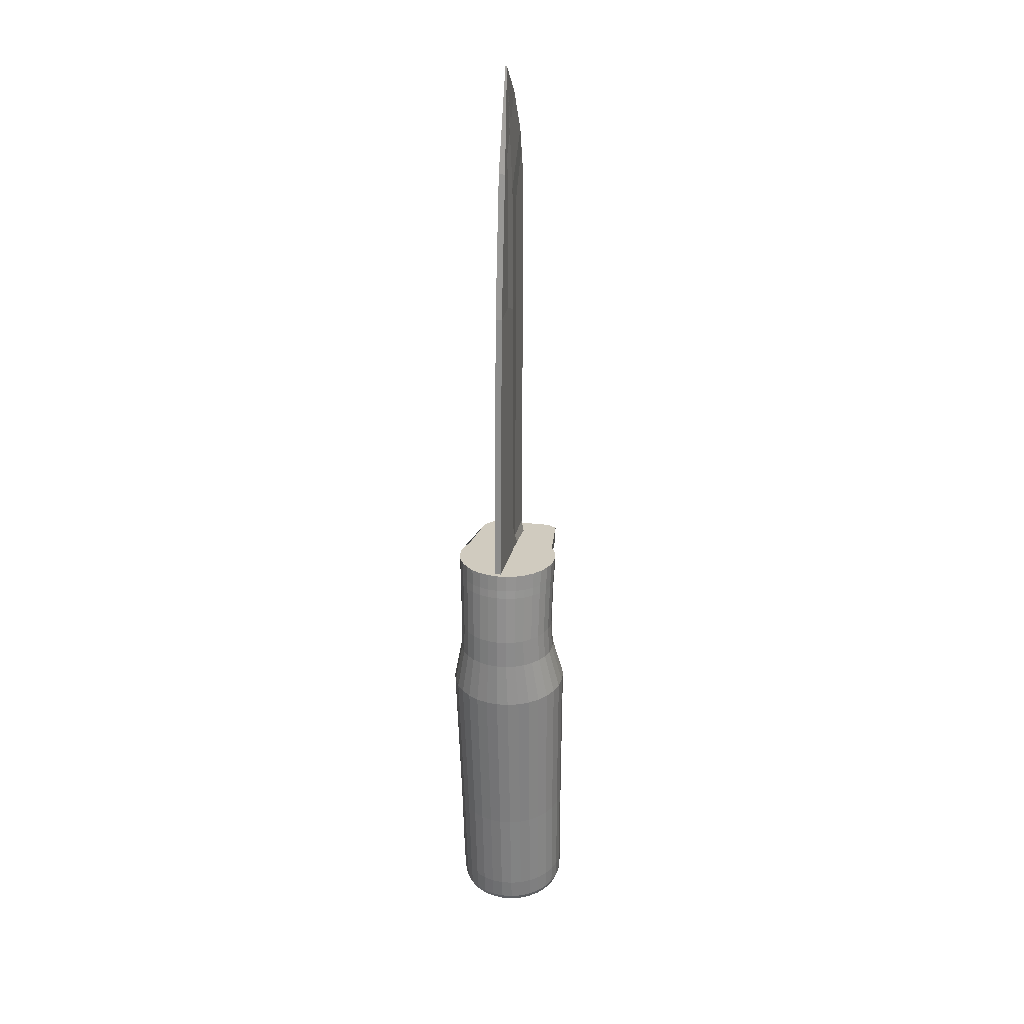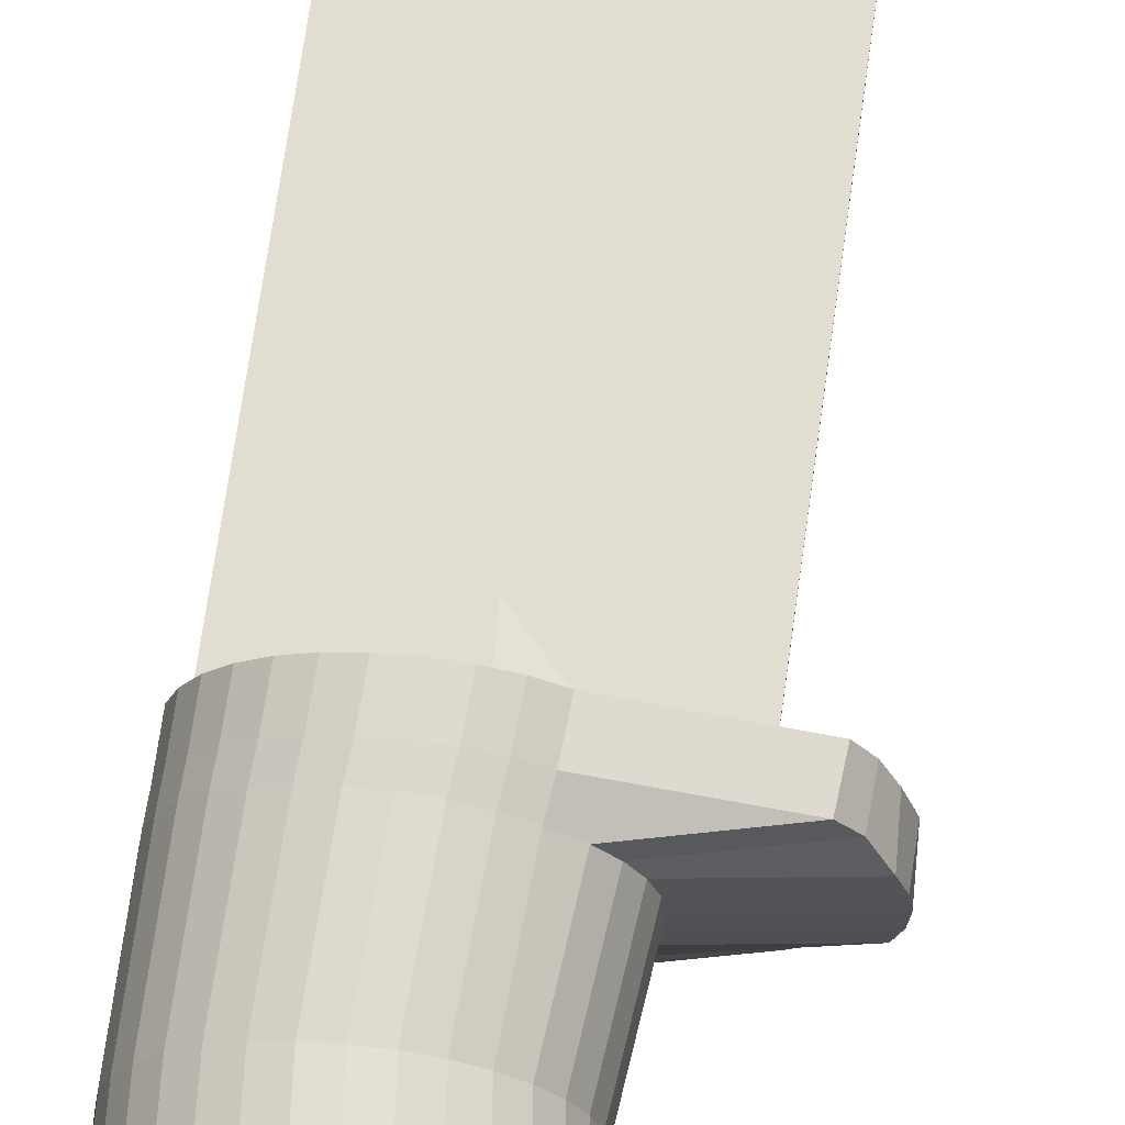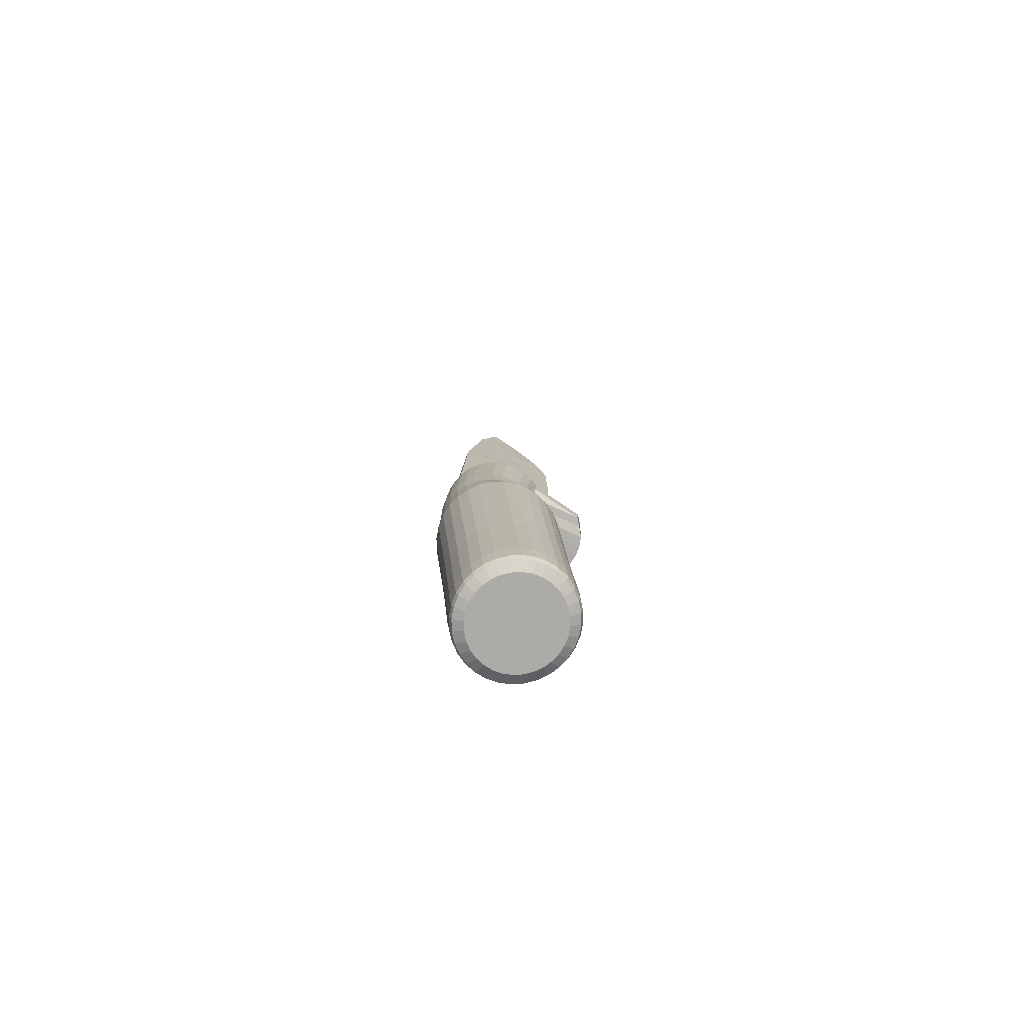
<metadata>
{"format":"obj","ext":"obj","renderer":"f3d","projection":"perspective","resolution":1024,"background":"white","views":[{"elev":25.1,"azim":-77.3,"up":"+Y"},{"elev":68.8,"azim":6.8,"up":"+Z"},{"elev":-79.2,"azim":-27.1,"up":"+Y"}]}
</metadata>
<code>
o Cylinder_Cylinder.006
v -0.07156 1.413 0.1966
v 0.06412 1.192 0.1966
v 0.067 0.9902 0.1966
v 0.03986 1.278 0.1966
v -0.0415 0.9518 0.2011
v -0.01131 1.357 0.1966
v 0.06541 1.102 0.1966
v -0.04659 1.188 0.2011
v -0.07057 1.408 0.1966
v -0.07156 1.413 0.194
v 0.06412 1.192 0.194
v 0.067 0.9902 0.194
v 0.03986 1.278 0.194
v -0.0415 0.9518 0.1895
v -0.01131 1.357 0.194
v 0.06541 1.102 0.194
v -0.04659 1.188 0.1895
v -0.07057 1.408 0.194
v 0.05988 0.4619 0.1966
v -0.04573 0.503 0.2011
v 0.05988 0.4619 0.194
v -0.04573 0.503 0.1895
v 0.05049 1.24 0.1966
v 0.006078 0.9686 0.1966
v 0.002521 1.15 0.1966
v 0.05049 1.24 0.194
v 0.006078 0.9686 0.194
v 0.002521 1.15 0.194
v -0.003913 0.458 0.194
v -0.003913 0.458 0.1966
v -0.05286 0.1609 0.08327
v -0.03112 0.1624 0.08543
v -0.01022 0.1639 0.0918
v 0.00905 0.1653 0.1022
v 0.02594 0.1665 0.1161
v 0.03979 0.1675 0.1331
v 0.05009 0.1683 0.1525
v 0.05643 0.1687 0.1735
v 0.05858 0.1689 0.1953
v 0.05643 0.1687 0.2172
v 0.05009 0.1683 0.2382
v 0.03979 0.1675 0.2576
v 0.02594 0.1665 0.2746
v 0.00905 0.1653 0.2885
v -0.01022 0.1639 0.2989
v -0.03112 0.1624 0.3053
v -0.05286 0.1609 0.3074
v -0.0746 0.1593 0.3053
v -0.09551 0.1578 0.2989
v -0.1148 0.1565 0.2885
v -0.1317 0.1552 0.2746
v -0.1455 0.1542 0.2576
v -0.1558 0.1535 0.2382
v -0.1622 0.1531 0.2172
v -0.1643 0.1529 0.1953
v -0.1622 0.1531 0.1735
v -0.1558 0.1535 0.1525
v -0.1455 0.1542 0.1331
v -0.1317 0.1552 0.1161
v -0.1148 0.1565 0.1022
v -0.09551 0.1578 0.0918
v -0.0746 0.1593 0.08543
v -0.01118 -0.1379 0.0909
v 0.00862 -0.1357 0.09696
v 0.02687 -0.1336 0.1068
v 0.04286 -0.1318 0.12
v 0.05598 -0.1304 0.1362
v 0.06574 -0.1293 0.1546
v 0.07174 -0.1286 0.1746
v 0.07377 -0.1283 0.1953
v 0.07174 -0.1286 0.2161
v 0.06574 -0.1293 0.2361
v 0.05598 -0.1304 0.2545
v 0.04286 -0.1318 0.2707
v 0.02687 -0.1336 0.2839
v 0.00862 -0.1357 0.2937
v -0.01118 -0.1379 0.2998
v -0.03177 -0.1403 0.3018
v -0.05236 -0.1426 0.2998
v -0.07216 -0.1448 0.2937
v -0.0904 -0.1469 0.2839
v -0.1064 -0.1487 0.2707
v -0.1195 -0.1502 0.2545
v -0.1293 -0.1513 0.2361
v -0.1353 -0.1519 0.2161
v -0.1373 -0.1522 0.1953
v -0.1353 -0.1519 0.1746
v -0.1293 -0.1513 0.1546
v -0.1195 -0.1502 0.1362
v -0.1064 -0.1487 0.12
v -0.0904 -0.1469 0.1068
v -0.07215 -0.1448 0.09696
v -0.05236 -0.1426 0.0909
v -0.03177 -0.1403 0.08885
v -0.0735 0.2991 0.1041
v -0.05574 0.2996 0.1058
v -0.03866 0.3001 0.111
v -0.02292 0.3006 0.1195
v -0.009125 0.301 0.1308
v 0.002198 0.3014 0.1446
v 0.01061 0.3016 0.1604
v 0.01579 0.3018 0.1775
v 0.01754 0.3018 0.1953
v 0.01579 0.3018 0.2132
v 0.01061 0.3016 0.2303
v 0.002198 0.3014 0.2461
v -0.009125 0.301 0.2599
v -0.02292 0.3006 0.2712
v -0.03866 0.3001 0.2797
v -0.05574 0.2996 0.2849
v -0.0735 0.2991 0.2866
v -0.09126 0.2985 0.2849
v -0.1083 0.298 0.2797
v -0.1241 0.2975 0.2712
v -0.1379 0.2971 0.2599
v -0.1492 0.2968 0.2461
v -0.1576 0.2965 0.2303
v -0.1628 0.2963 0.2132
v -0.1645 0.2963 0.1953
v -0.1628 0.2963 0.1775
v -0.1576 0.2965 0.1604
v -0.1492 0.2968 0.1446
v -0.1379 0.2971 0.1308
v -0.1241 0.2975 0.1195
v -0.1083 0.298 0.111
v -0.09126 0.2985 0.1058
v -0.05144 0.2453 0.1034
v -0.03391 0.2461 0.1087
v -0.01775 0.2468 0.1174
v -0.003596 0.2474 0.1291
v 0.008024 0.2479 0.1433
v 0.01666 0.2482 0.1595
v 0.02198 0.2485 0.1771
v 0.02377 0.2485 0.1953
v 0.02198 0.2485 0.2136
v 0.01666 0.2482 0.2312
v 0.008024 0.2479 0.2474
v -0.003596 0.2474 0.2616
v -0.01775 0.2468 0.2733
v -0.03391 0.2461 0.282
v -0.05144 0.2453 0.2873
v -0.06966 0.2445 0.2891
v -0.08789 0.2438 0.2873
v -0.1054 0.243 0.282
v -0.1216 0.2423 0.2733
v -0.1357 0.2417 0.2616
v -0.1474 0.2412 0.2474
v -0.156 0.2409 0.2312
v -0.1613 0.2406 0.2136
v -0.1631 0.2406 0.1953
v -0.1613 0.2406 0.1771
v -0.156 0.2409 0.1595
v -0.1474 0.2412 0.1433
v -0.1357 0.2417 0.1291
v -0.1216 0.2423 0.1174
v -0.1054 0.243 0.1087
v -0.08789 0.2438 0.1034
v -0.06966 0.2445 0.1016
v -0.05039 0.392 0.1035
v -0.03283 0.3916 0.1088
v -0.01397 0.3902 0.1174
v 0.000218 0.3904 0.1291
v 0.01186 0.3906 0.1433
v 0.02051 0.3907 0.1595
v 0.02583 0.3907 0.1771
v 0.02763 0.3908 0.1953
v 0.02583 0.3907 0.2136
v 0.02051 0.3907 0.2312
v 0.01186 0.3906 0.2474
v 0.000218 0.3904 0.2616
v -0.01665 0.3912 0.2733
v -0.03283 0.3916 0.2819
v -0.05039 0.392 0.2872
v -0.06864 0.3924 0.289
v -0.0869 0.3929 0.2872
v -0.1045 0.3933 0.2819
v -0.1206 0.3937 0.2733
v -0.1348 0.394 0.2616
v -0.1465 0.3943 0.2474
v -0.1551 0.3945 0.2312
v -0.1604 0.3947 0.2136
v -0.1622 0.3947 0.1953
v -0.1604 0.3947 0.1771
v -0.1551 0.3945 0.1595
v -0.1465 0.3943 0.1433
v -0.1348 0.394 0.1291
v -0.1206 0.3937 0.1174
v -0.1045 0.3933 0.1088
v -0.0869 0.3929 0.1035
v -0.06864 0.3924 0.1017
v 0.000388 -0.3056 0.09236
v 0.01997 -0.3037 0.09833
v 0.03802 -0.3019 0.108
v 0.05384 -0.3003 0.1211
v 0.06682 -0.299 0.137
v 0.07647 -0.298 0.1552
v 0.08241 -0.2974 0.1749
v 0.08441 -0.2972 0.1953
v 0.08241 -0.2974 0.2158
v 0.07647 -0.298 0.2355
v 0.06682 -0.299 0.2537
v 0.05384 -0.3003 0.2696
v 0.03802 -0.3019 0.2827
v 0.01997 -0.3037 0.2924
v 0.000388 -0.3056 0.2983
v -0.01998 -0.3077 0.3004
v -0.04034 -0.3097 0.2983
v -0.05993 -0.3117 0.2924
v -0.07797 -0.3135 0.2827
v -0.09379 -0.3151 0.2696
v -0.1068 -0.3164 0.2537
v -0.1164 -0.3173 0.2355
v -0.1224 -0.3179 0.2158
v -0.1244 -0.3181 0.1953
v -0.1224 -0.3179 0.1749
v -0.1164 -0.3173 0.1552
v -0.1068 -0.3164 0.137
v -0.09379 -0.3151 0.1211
v -0.07797 -0.3135 0.108
v -0.05993 -0.3117 0.09833
v -0.04034 -0.3097 0.09236
v -0.01998 -0.3077 0.09034
v -0.1512 0.4374 0.2011
v 0.05955 0.4374 0.2011
v -0.1364 0.9623 0.2011
v -0.04357 0.4374 0.2011
v -0.01131 1.357 0.1966
v -0.08323 0.9696 0.2011
v -0.09614 0.4374 0.2011
v -0.1071 1.227 0.2011
v -0.1512 0.4374 0.1895
v 0.05955 0.4374 0.1895
v -0.1364 0.9623 0.1895
v -0.04357 0.4374 0.1895
v -0.01131 1.357 0.194
v -0.08323 0.9696 0.1895
v -0.09614 0.4374 0.1895
v -0.1071 1.227 0.1895
v -0.1506 0.4607 0.2011
v -0.09557 0.461 0.2011
v -0.1506 0.4607 0.1895
v -0.09557 0.461 0.1895
v 0.001653 0.4374 0.2011
v 0.001653 0.4374 0.1895
v -0.01607 -0.3631 0.1137
v -0.000261 -0.3611 0.1152
v 0.01494 -0.3593 0.1199
v 0.02896 -0.3575 0.1274
v 0.04124 -0.356 0.1376
v 0.05132 -0.3547 0.15
v 0.05881 -0.3538 0.1641
v 0.06342 -0.3532 0.1794
v 0.06498 -0.353 0.1953
v 0.06342 -0.3532 0.2113
v 0.05881 -0.3538 0.2266
v 0.05132 -0.3547 0.2407
v 0.04124 -0.356 0.2531
v 0.02896 -0.3575 0.2633
v 0.01494 -0.3593 0.2708
v -0.000261 -0.3611 0.2755
v -0.01607 -0.3631 0.277
v -0.03189 -0.3651 0.2755
v -0.04709 -0.367 0.2708
v -0.06111 -0.3687 0.2633
v -0.07339 -0.3702 0.2531
v -0.08347 -0.3715 0.2407
v -0.09096 -0.3724 0.2266
v -0.09557 -0.373 0.2113
v -0.09713 -0.3732 0.1953
v -0.09557 -0.373 0.1794
v -0.09096 -0.3724 0.1641
v -0.08347 -0.3715 0.15
v -0.07339 -0.3702 0.1376
v -0.06111 -0.3687 0.1274
v -0.04709 -0.367 0.1199
v -0.03189 -0.3651 0.1152
v 0.002501 -0.3404 0.09393
v 0.02172 -0.3378 0.09981
v 0.03943 -0.3354 0.1094
v 0.05495 -0.3334 0.1222
v 0.06769 -0.3316 0.1379
v 0.07716 -0.3304 0.1558
v 0.08299 -0.3296 0.1752
v 0.08496 -0.3293 0.1953
v 0.08299 -0.3296 0.2155
v 0.07716 -0.3304 0.2349
v 0.06769 -0.3316 0.2528
v 0.05495 -0.3334 0.2685
v 0.03943 -0.3354 0.2813
v 0.02172 -0.3378 0.2909
v 0.002501 -0.3404 0.2968
v -0.01748 -0.3431 0.2988
v -0.03747 -0.3458 0.2968
v -0.05669 -0.3484 0.2909
v -0.0744 -0.3508 0.2813
v -0.08992 -0.3528 0.2685
v -0.1027 -0.3546 0.2528
v -0.1121 -0.3558 0.2349
v -0.118 -0.3566 0.2155
v -0.1199 -0.3569 0.1953
v -0.118 -0.3566 0.1752
v -0.1121 -0.3558 0.1558
v -0.1027 -0.3546 0.1379
v -0.08992 -0.3528 0.1222
v -0.0744 -0.3508 0.1094
v -0.05669 -0.3484 0.09981
v -0.03747 -0.3458 0.09392
v -0.01748 -0.3431 0.09194
v 0.00254 -0.3506 0.09738
v 0.02112 -0.3482 0.1031
v 0.03824 -0.346 0.1123
v 0.05324 -0.344 0.1247
v 0.06556 -0.3424 0.1399
v 0.07471 -0.3412 0.1571
v 0.08034 -0.3405 0.1759
v 0.08224 -0.3402 0.1953
v 0.08034 -0.3405 0.2148
v 0.07471 -0.3412 0.2336
v 0.06556 -0.3424 0.2508
v 0.05324 -0.344 0.266
v 0.03824 -0.346 0.2784
v 0.02112 -0.3482 0.2876
v 0.00254 -0.3506 0.2933
v -0.01678 -0.3531 0.2952
v -0.0361 -0.3556 0.2933
v -0.05467 -0.358 0.2876
v -0.07179 -0.3603 0.2784
v -0.0868 -0.3622 0.266
v -0.09911 -0.3638 0.2508
v -0.1083 -0.365 0.2336
v -0.1139 -0.3657 0.2148
v -0.1158 -0.366 0.1953
v -0.1139 -0.3657 0.1759
v -0.1083 -0.365 0.1571
v -0.09911 -0.3638 0.1399
v -0.0868 -0.3622 0.1247
v -0.07179 -0.3603 0.1123
v -0.05467 -0.358 0.1031
v -0.0361 -0.3556 0.09738
v -0.01678 -0.3531 0.09546
v -0.06469 0.4423 0.09968
v -0.04603 0.4423 0.1015
v -0.02808 0.4423 0.107
v 0.07179 0.4397 0.1158
v 0.08628 0.4397 0.1277
v 0.0971 0.4386 0.1422
v 0.1059 0.4354 0.1587
v 0.1135 0.431 0.1767
v 0.1135 0.431 0.214
v 0.1059 0.4354 0.232
v 0.09703 0.4385 0.2496
v 0.08628 0.4397 0.263
v -0.01154 0.4423 0.2749
v -0.02808 0.4423 0.2837
v -0.04603 0.4423 0.2892
v -0.06469 0.4423 0.291
v -0.08336 0.4423 0.2892
v -0.1013 0.4423 0.2837
v -0.1178 0.4423 0.2749
v -0.1323 0.4423 0.263
v -0.1442 0.4423 0.2485
v -0.1531 0.4423 0.232
v -0.1585 0.4423 0.214
v -0.1604 0.4423 0.1953
v -0.1585 0.4423 0.1767
v -0.1531 0.4423 0.1587
v -0.1442 0.4423 0.1422
v -0.1323 0.4423 0.1277
v -0.1178 0.4423 0.1158
v -0.1013 0.4423 0.107
v -0.08336 0.4423 0.1015
v -0.06658 0.4116 0.1006
v -0.04811 0.4117 0.1024
v -0.03035 0.4119 0.1078
v 0.06935 0.4094 0.1166
v 0.0837 0.4094 0.1284
v 0.09547 0.4095 0.1427
v 0.1075 0.402 0.1591
v 0.1129 0.402 0.1769
v 0.1147 0.402 0.1953
v 0.1129 0.402 0.2138
v 0.1075 0.402 0.2316
v 0.09547 0.4095 0.248
v 0.0837 0.4094 0.2623
v -0.01398 0.412 0.2741
v -0.03035 0.4119 0.2829
v -0.04811 0.4117 0.2883
v -0.06658 0.4116 0.2901
v -0.08505 0.4115 0.2883
v -0.1028 0.4114 0.2829
v -0.1192 0.4113 0.2741
v -0.1335 0.4112 0.2623
v -0.1453 0.4111 0.248
v -0.1541 0.4111 0.2316
v -0.1594 0.411 0.2138
v -0.1613 0.411 0.1953
v -0.1594 0.411 0.1769
v -0.154 0.4111 0.1591
v -0.1453 0.4111 0.1427
v -0.1335 0.4112 0.1284
v -0.1192 0.4113 0.1166
v -0.1028 0.4114 0.1078
v -0.08505 0.4115 0.1024
f 25 23 2 7
f 30 24 3 19
f 9 6 4 8
f 24 25 7 3
f 28 16 11 26
f 29 21 12 27
f 18 17 13 15
f 27 12 16 28
f 6 1 10 15
f 3 7 16 12
f 23 4 13 26
f 19 3 12 21
f 4 6 15 13
f 7 2 11 16
f 2 23 26 11
f 14 27 28 17
f 22 29 27 14
f 17 28 26 13
f 5 8 25 24
f 20 5 24 30
f 8 4 23 25
f 93 62 31 94
f 92 61 62 93
f 91 60 61 92
f 90 59 60 91
f 89 58 59 90
f 88 57 58 89
f 87 56 57 88
f 86 55 56 87
f 85 54 55 86
f 84 53 54 85
f 83 52 53 84
f 82 51 52 83
f 81 50 51 82
f 80 49 50 81
f 79 48 49 80
f 78 47 48 79
f 77 46 47 78
f 76 45 46 77
f 75 44 45 76
f 74 43 44 75
f 73 42 43 74
f 72 41 42 73
f 71 40 41 72
f 70 39 40 71
f 69 38 39 70
f 68 37 38 69
f 67 36 37 68
f 66 35 36 67
f 65 34 35 66
f 64 33 34 65
f 63 32 33 64
f 94 31 32 63
f 222 94 63 191
f 191 63 64 192
f 192 64 65 193
f 193 65 66 194
f 194 66 67 195
f 195 67 68 196
f 196 68 69 197
f 197 69 70 198
f 198 70 71 199
f 199 71 72 200
f 200 72 73 201
f 201 73 74 202
f 202 74 75 203
f 203 75 76 204
f 204 76 77 205
f 205 77 78 206
f 206 78 79 207
f 207 79 80 208
f 208 80 81 209
f 209 81 82 210
f 210 82 83 211
f 211 83 84 212
f 212 84 85 213
f 213 85 86 214
f 214 86 87 215
f 215 87 88 216
f 216 88 89 217
f 217 89 90 218
f 218 90 91 219
f 219 91 92 220
f 220 92 93 221
f 221 93 94 222
f 157 126 95 158
f 156 125 126 157
f 155 124 125 156
f 154 123 124 155
f 153 122 123 154
f 152 121 122 153
f 151 120 121 152
f 150 119 120 151
f 149 118 119 150
f 148 117 118 149
f 147 116 117 148
f 146 115 116 147
f 145 114 115 146
f 144 113 114 145
f 143 112 113 144
f 142 111 112 143
f 141 110 111 142
f 140 109 110 141
f 139 108 109 140
f 138 107 108 139
f 137 106 107 138
f 136 105 106 137
f 135 104 105 136
f 134 103 104 135
f 133 102 103 134
f 132 101 102 133
f 131 100 101 132
f 130 99 100 131
f 129 98 99 130
f 128 97 98 129
f 127 96 97 128
f 158 95 96 127
f 31 158 127 32
f 32 127 128 33
f 33 128 129 34
f 34 129 130 35
f 35 130 131 36
f 36 131 132 37
f 37 132 133 38
f 38 133 134 39
f 39 134 135 40
f 40 135 136 41
f 41 136 137 42
f 42 137 138 43
f 43 138 139 44
f 44 139 140 45
f 45 140 141 46
f 46 141 142 47
f 47 142 143 48
f 48 143 144 49
f 49 144 145 50
f 50 145 146 51
f 51 146 147 52
f 52 147 148 53
f 53 148 149 54
f 54 149 150 55
f 55 150 151 56
f 56 151 152 57
f 57 152 153 58
f 58 153 154 59
f 59 154 155 60
f 60 155 156 61
f 61 156 157 62
f 62 157 158 31
f 95 190 159 96
f 96 159 160 97
f 97 160 161 98
f 98 161 162 99
f 99 162 163 100
f 100 163 164 101
f 101 164 165 102
f 102 165 166 103
f 103 166 167 104
f 104 167 168 105
f 105 168 169 106
f 106 169 170 107
f 107 170 171 108
f 108 171 172 109
f 109 172 173 110
f 110 173 174 111
f 111 174 175 112
f 112 175 176 113
f 113 176 177 114
f 114 177 178 115
f 115 178 179 116
f 116 179 180 117
f 117 180 181 118
f 118 181 182 119
f 119 182 183 120
f 120 183 184 121
f 121 184 185 122
f 122 185 186 123
f 123 186 187 124
f 124 187 188 125
f 125 188 189 126
f 126 189 190 95
f 240 228 5 20
f 230 1 227 9
f 239 225 228 240
f 225 230 9 228
f 228 9 8 5
f 242 22 14 236
f 238 18 235 10
f 241 242 236 233
f 233 236 18 238
f 236 14 17 18
f 239 223 231 241
f 229 226 234 237
f 223 229 237 231
f 230 225 233 238
f 1 230 238 10
f 243 224 232 244
f 224 19 21 232
f 225 239 241 233
f 231 237 242 241
f 237 234 22 242
f 244 232 21 29
f 223 239 240 229
f 229 240 20 226
f 243 30 19 224
f 226 20 30 243
f 234 244 29 22
f 226 243 244 234
f 245 246 247 248 249 250 251 252 253 254 255 256 257 258 259 260 261 262 263 264 265 266 267 268 269 270 271 272 273 274 275 276
f 307 221 222 308
f 306 220 221 307
f 305 219 220 306
f 304 218 219 305
f 303 217 218 304
f 302 216 217 303
f 301 215 216 302
f 300 214 215 301
f 299 213 214 300
f 298 212 213 299
f 297 211 212 298
f 296 210 211 297
f 295 209 210 296
f 294 208 209 295
f 293 207 208 294
f 292 206 207 293
f 291 205 206 292
f 290 204 205 291
f 289 203 204 290
f 288 202 203 289
f 287 201 202 288
f 286 200 201 287
f 285 199 200 286
f 284 198 199 285
f 283 197 198 284
f 282 196 197 283
f 281 195 196 282
f 280 194 195 281
f 279 193 194 280
f 278 192 193 279
f 277 191 192 278
f 308 222 191 277
f 340 308 277 309
f 309 277 278 310
f 310 278 279 311
f 311 279 280 312
f 312 280 281 313
f 313 281 282 314
f 314 282 283 315
f 315 283 284 316
f 316 284 285 317
f 317 285 286 318
f 318 286 287 319
f 319 287 288 320
f 320 288 289 321
f 321 289 290 322
f 322 290 291 323
f 323 291 292 324
f 324 292 293 325
f 325 293 294 326
f 326 294 295 327
f 327 295 296 328
f 328 296 297 329
f 329 297 298 330
f 330 298 299 331
f 331 299 300 332
f 332 300 301 333
f 333 301 302 334
f 334 302 303 335
f 335 303 304 336
f 336 304 305 337
f 337 305 306 338
f 338 306 307 339
f 339 307 308 340
f 276 339 340 245
f 275 338 339 276
f 274 337 338 275
f 273 336 337 274
f 272 335 336 273
f 271 334 335 272
f 270 333 334 271
f 269 332 333 270
f 268 331 332 269
f 267 330 331 268
f 266 329 330 267
f 265 328 329 266
f 264 327 328 265
f 263 326 327 264
f 262 325 326 263
f 261 324 325 262
f 260 323 324 261
f 259 322 323 260
f 258 321 322 259
f 257 320 321 258
f 256 319 320 257
f 255 318 319 256
f 254 317 318 255
f 253 316 317 254
f 252 315 316 253
f 251 314 315 252
f 250 313 314 251
f 249 312 313 250
f 248 311 312 249
f 247 310 311 248
f 246 309 310 247
f 245 340 309 246
f 372 341 342 373
f 373 342 343 374
f 374 343 344 375
f 375 344 345 376
f 376 345 346 377
f 377 346 347 378
f 378 347 348 379
f 381 349 350 382
f 382 350 351 383
f 383 351 352 384
f 384 352 353 385
f 385 353 354 386
f 386 354 355 387
f 387 355 356 388
f 388 356 357 389
f 389 357 358 390
f 390 358 359 391
f 391 359 360 392
f 392 360 361 393
f 393 361 362 394
f 394 362 363 395
f 395 363 364 396
f 396 364 365 397
f 397 365 366 398
f 398 366 367 399
f 399 367 368 400
f 400 368 369 401
f 401 369 370 402
f 342 341 371 370 369 368 367 366 365 364 363 362 361 360 359 358 357 356 355 354 353 352 351 350 349 348 347 346 345 344 343
f 402 370 371 403
f 403 371 341 372
f 189 403 372 190
f 188 402 403 189
f 187 401 402 188
f 186 400 401 187
f 185 399 400 186
f 184 398 399 185
f 183 397 398 184
f 182 396 397 183
f 181 395 396 182
f 180 394 395 181
f 179 393 394 180
f 178 392 393 179
f 177 391 392 178
f 176 390 391 177
f 175 389 390 176
f 174 388 389 175
f 173 387 388 174
f 172 386 387 173
f 171 385 386 172
f 170 384 385 171
f 169 383 384 170
f 168 382 383 169
f 167 381 382 168
f 166 380 381 167
f 165 379 380 166
f 164 378 379 165
f 163 377 378 164
f 162 376 377 163
f 161 375 376 162
f 160 374 375 161
f 159 373 374 160
f 190 372 373 159
f 380 349 381
f 348 349 380
f 379 348 380

</code>
